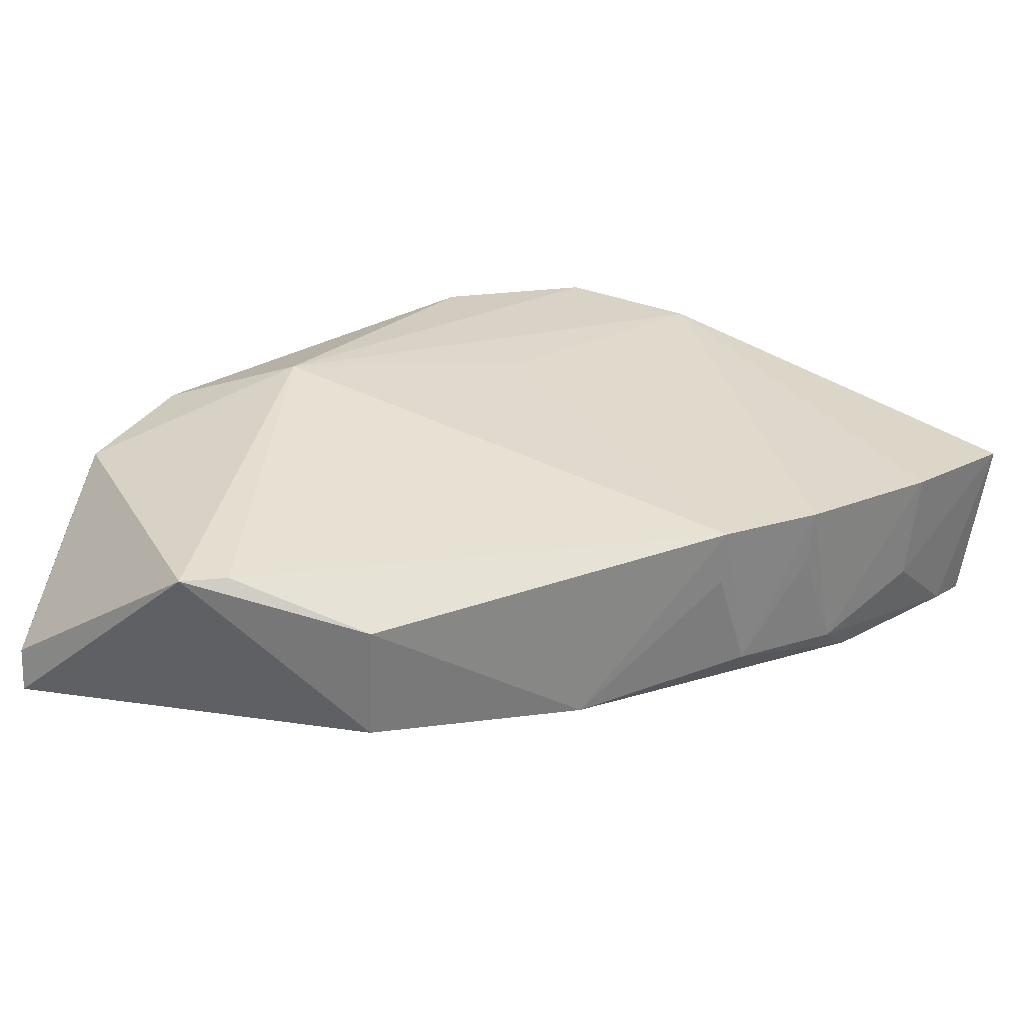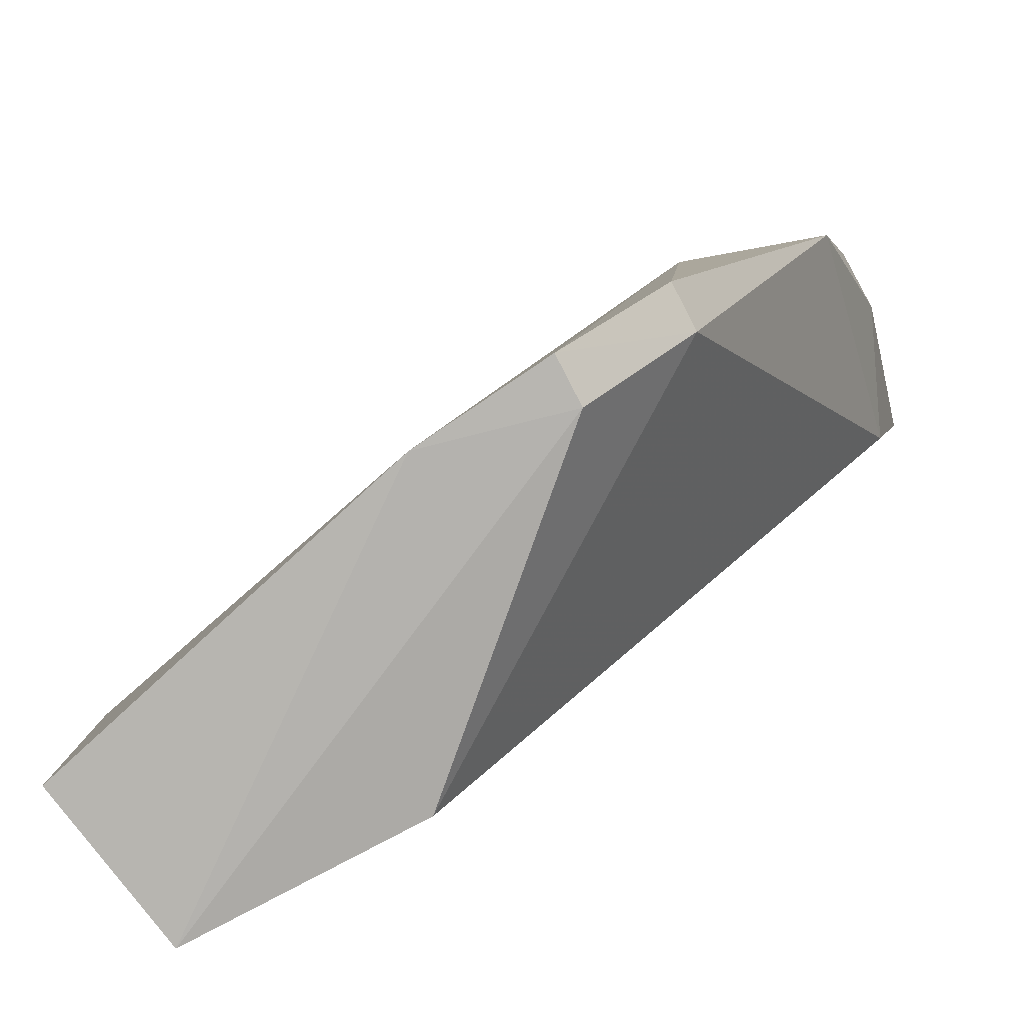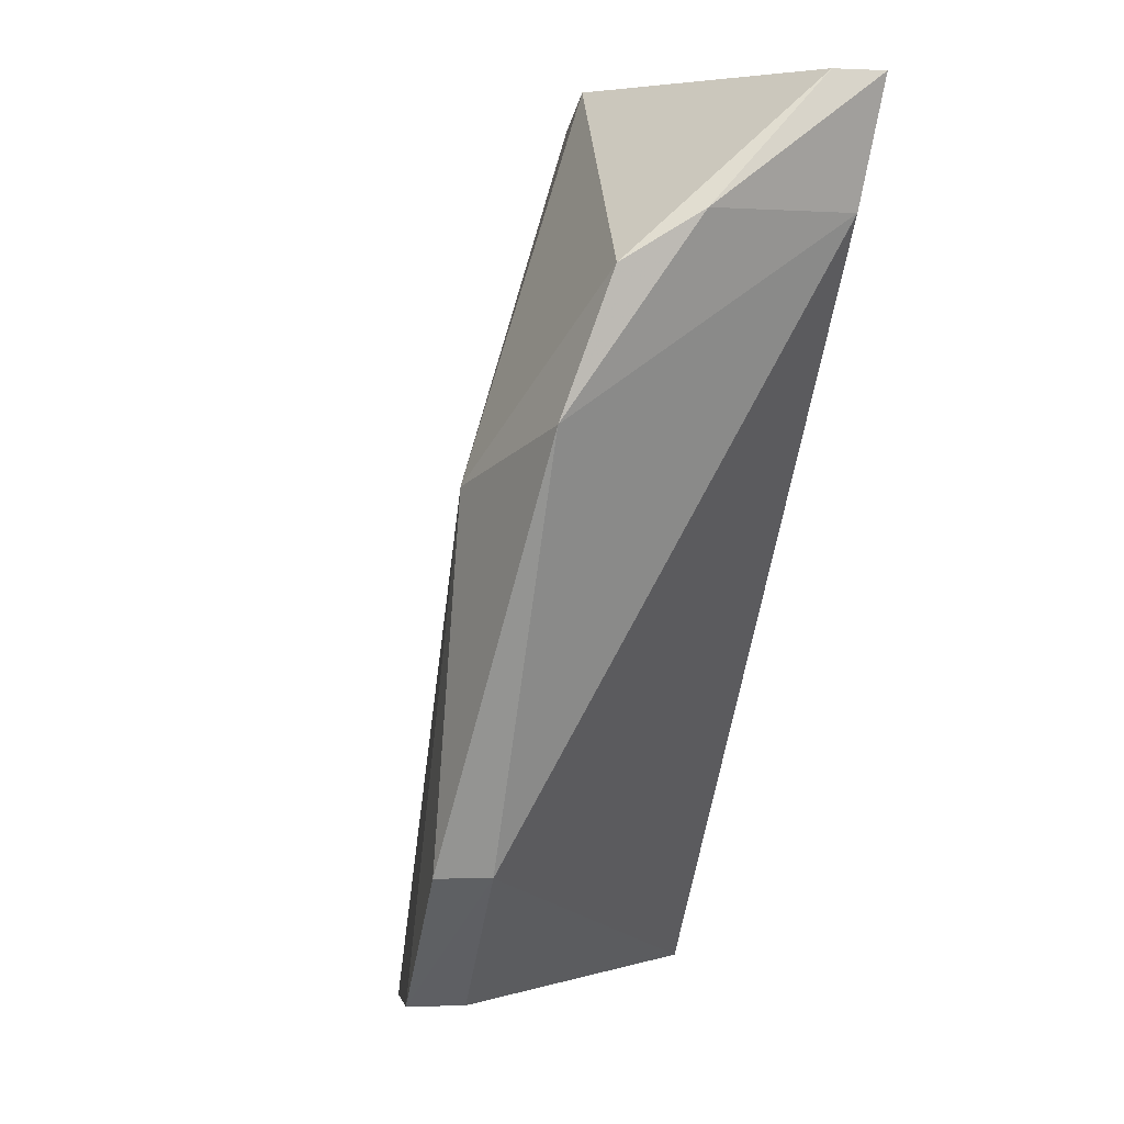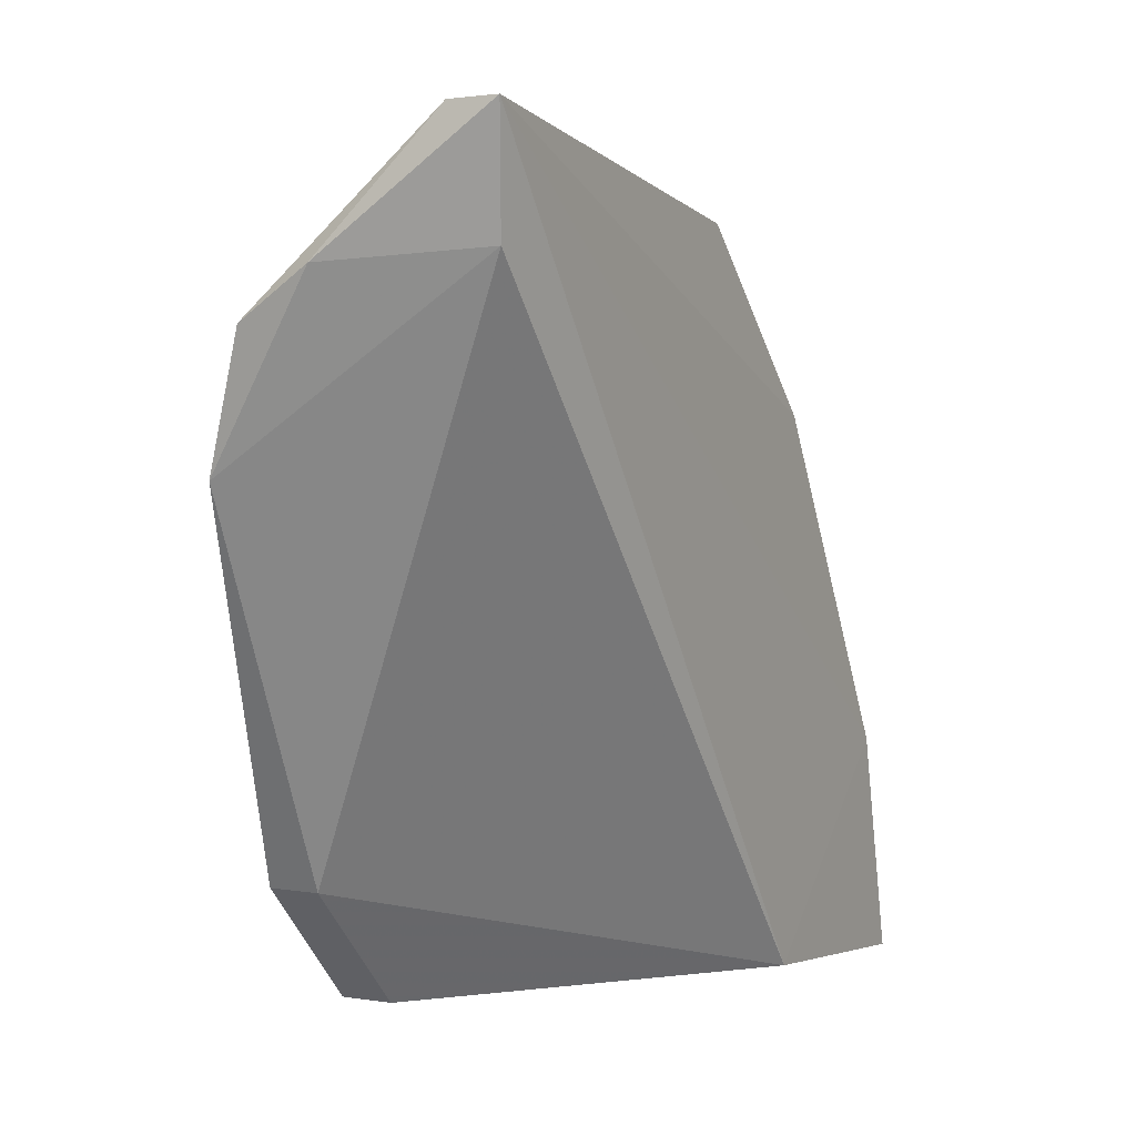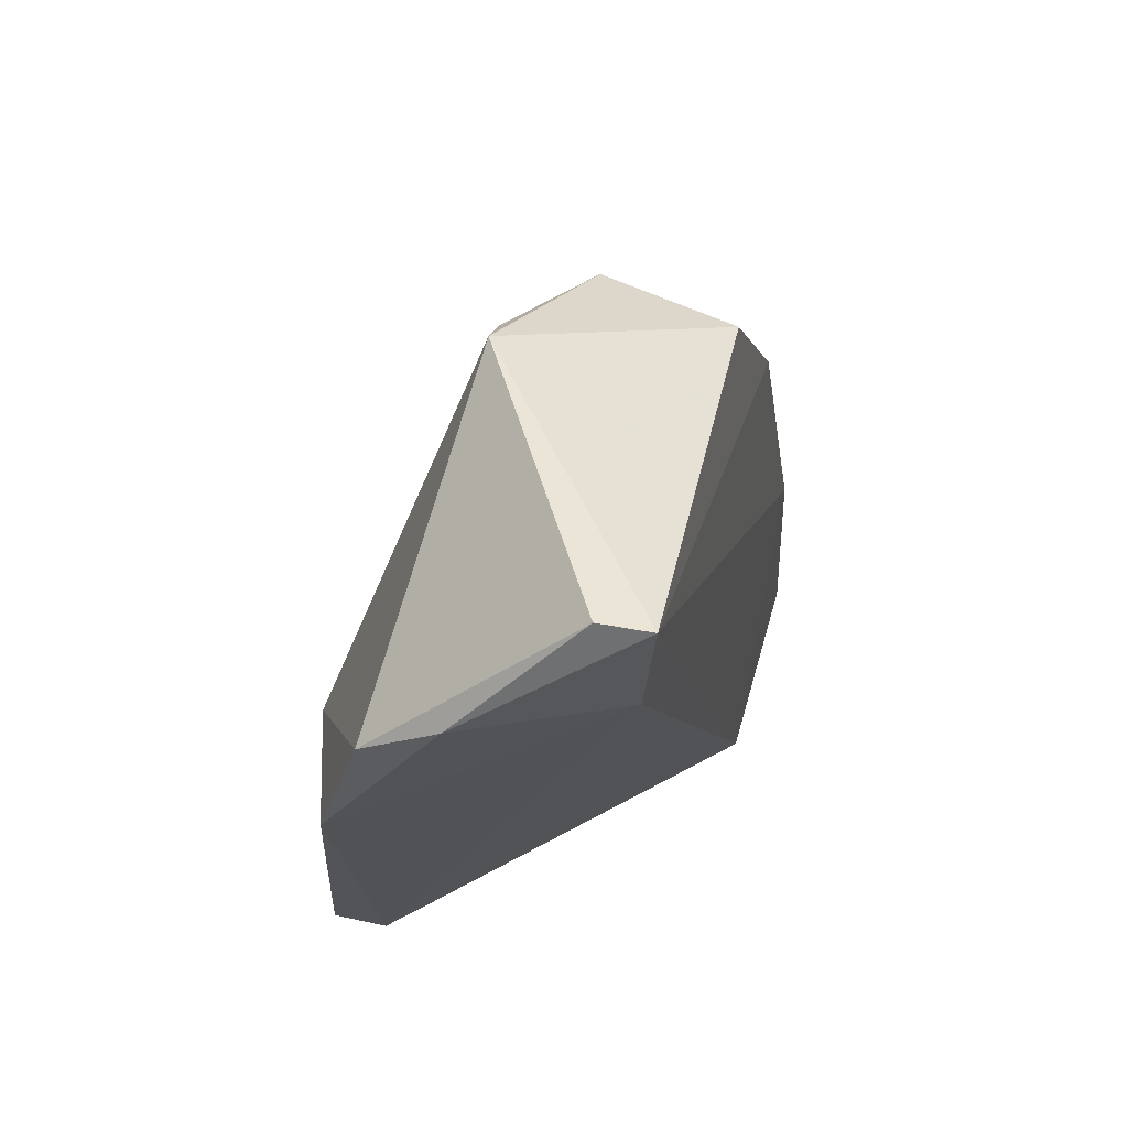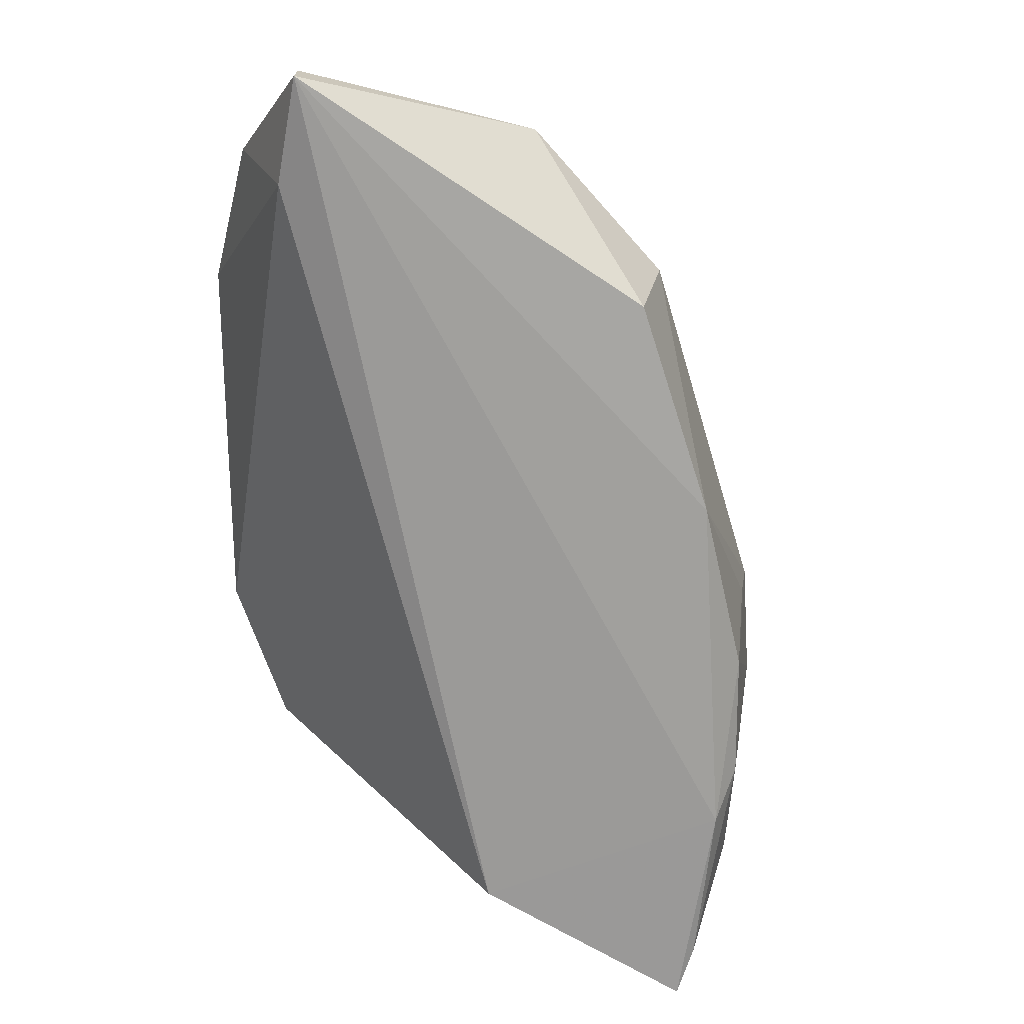
<metadata>
{"format":"obj","ext":"obj","renderer":"f3d","projection":"perspective","resolution":1024,"background":"white","views":[{"elev":19.6,"azim":-150.7,"up":"+Z"},{"elev":-80.0,"azim":26.6,"up":"+Y"},{"elev":-3.0,"azim":76.7,"up":"+Y"},{"elev":2.5,"azim":118.3,"up":"+Y"},{"elev":44.7,"azim":103.4,"up":"+Y"},{"elev":-70.7,"azim":154.4,"up":"+Z"}]}
</metadata>
<code>
v -0.01952 0.0268 0.01608
v -0.01326 0.02833 0.01413
v -0.02371 0.04165 0.01078
v -0.0374 0.03073 0.003442
v -0.03696 0.008973 0.003606
v -0.01315 0.04039 0.002924
v -0.04757 0.01512 0.01135
v -0.01246 0.03349 0.01239
v -0.02542 0.00853 0.01689
v -0.03072 0.03777 0.003683
v -0.04483 0.01727 0.003292
v -0.04247 0.02651 0.01144
v -0.01316 0.04035 0.004881
v -0.01216 0.03534 0.009427
v -0.02053 0.01343 0.01682
v -0.04901 0.008412 0.01112
v -0.02554 0.04058 0.01093
v -0.04482 0.01954 0.004539
v -0.03144 0.03861 0.00881
v -0.03157 0.00827 0.01611
v -0.01437 0.03581 0.003574
v -0.02539 0.008517 0.01471
v -0.04749 0.008084 0.003566
v -0.0449 0.02212 0.01142
v -0.04249 0.02439 0.004729
v -0.0278 0.01905 0.01549
v -0.02049 0.01341 0.01472
v -0.04724 0.01037 0.003747
v -0.04215 0.02631 0.009053
v -0.04453 0.02199 0.009041
v -0.04685 0.01488 0.006574
f 8 1 2
f 8 3 1
f 10 6 4
f 10 3 6
f 11 6 5
f 11 4 6
f 13 6 3
f 13 3 8
f 14 8 2
f 14 13 8
f 14 6 13
f 15 2 1
f 15 1 9
f 17 12 1
f 17 1 3
f 19 10 4
f 19 4 12
f 19 12 17
f 19 17 3
f 19 3 10
f 20 9 1
f 20 7 16
f 21 14 2
f 21 6 14
f 21 5 6
f 22 9 20
f 23 11 5
f 23 20 16
f 23 22 20
f 23 5 22
f 24 18 7
f 24 20 12
f 24 7 20
f 25 4 11
f 25 11 18
f 25 24 12
f 26 20 1
f 26 1 12
f 26 12 20
f 27 21 2
f 27 2 15
f 27 15 9
f 27 9 22
f 27 22 5
f 27 5 21
f 28 18 11
f 28 11 23
f 28 23 16
f 29 25 12
f 29 12 4
f 29 4 25
f 30 25 18
f 30 18 24
f 30 24 25
f 31 7 18
f 31 18 28
f 31 28 16
f 31 16 7

</code>
